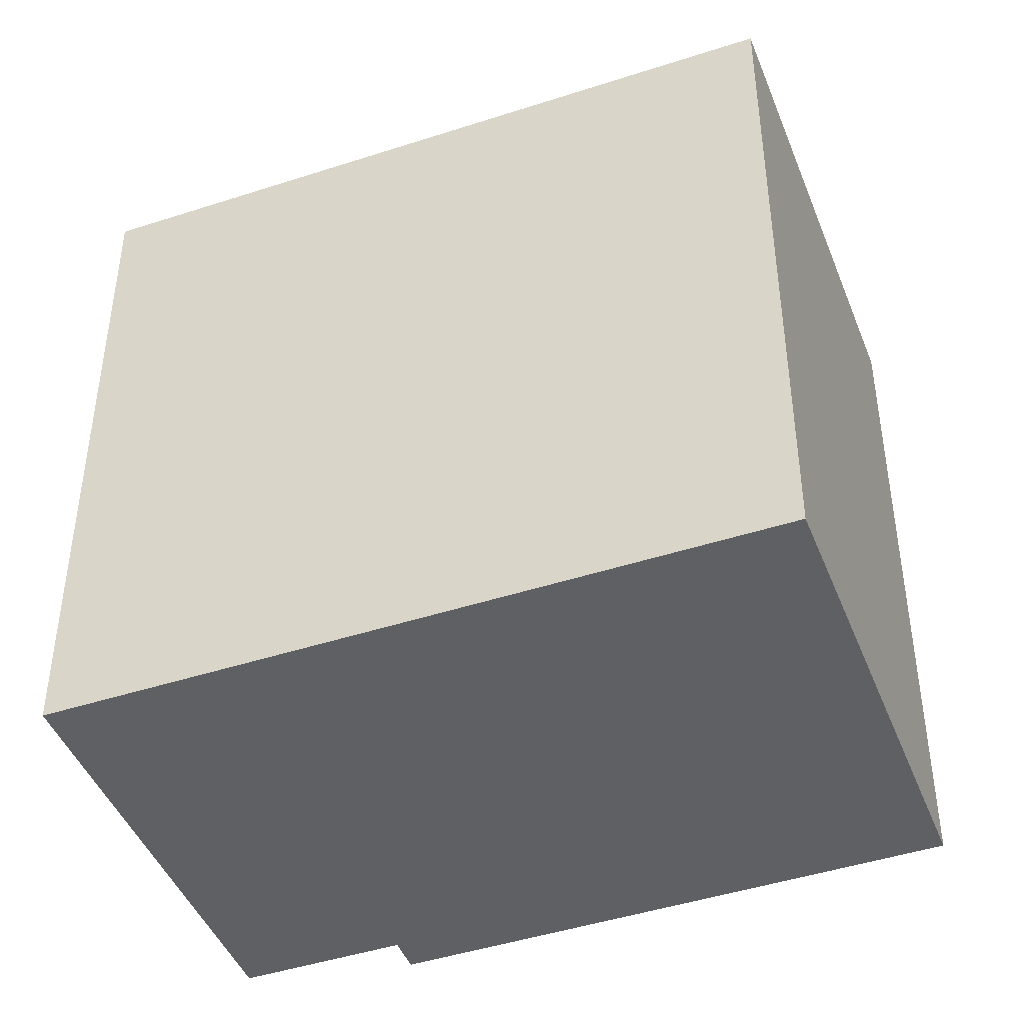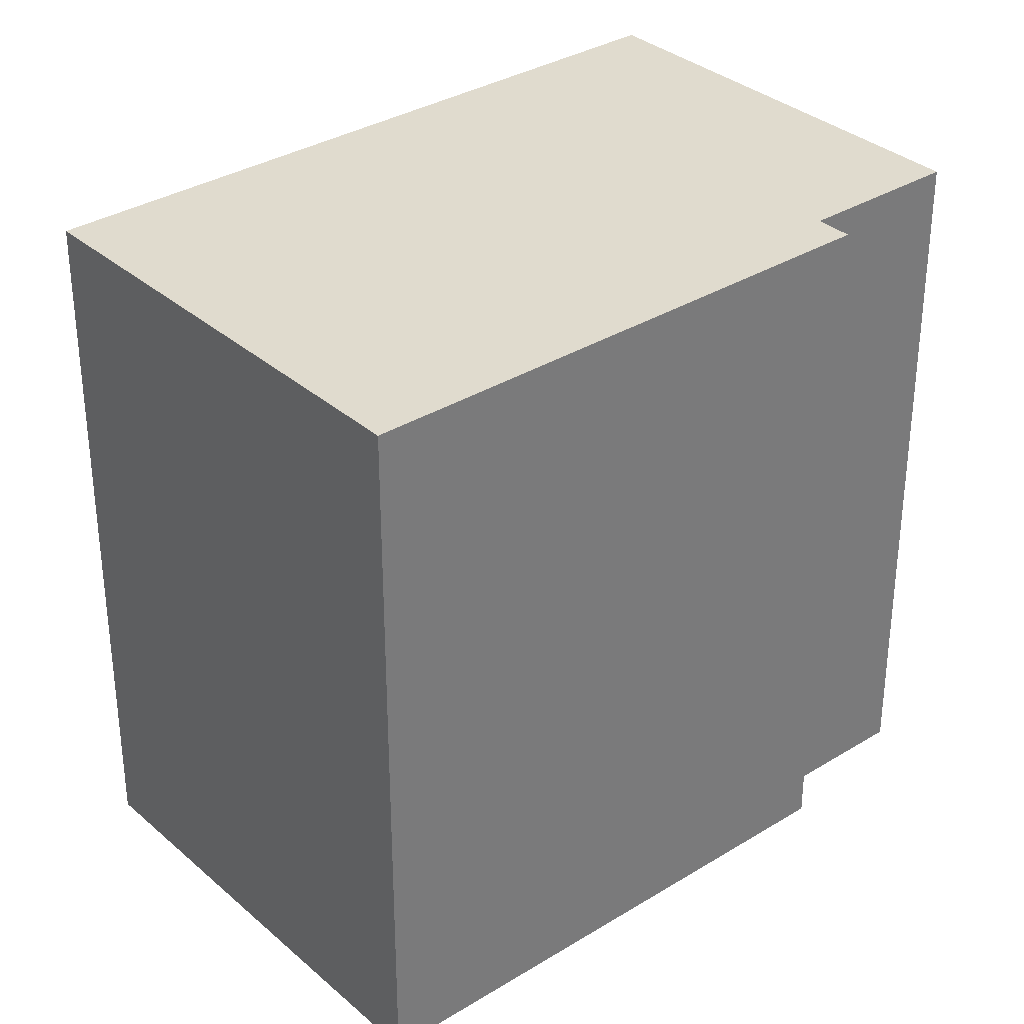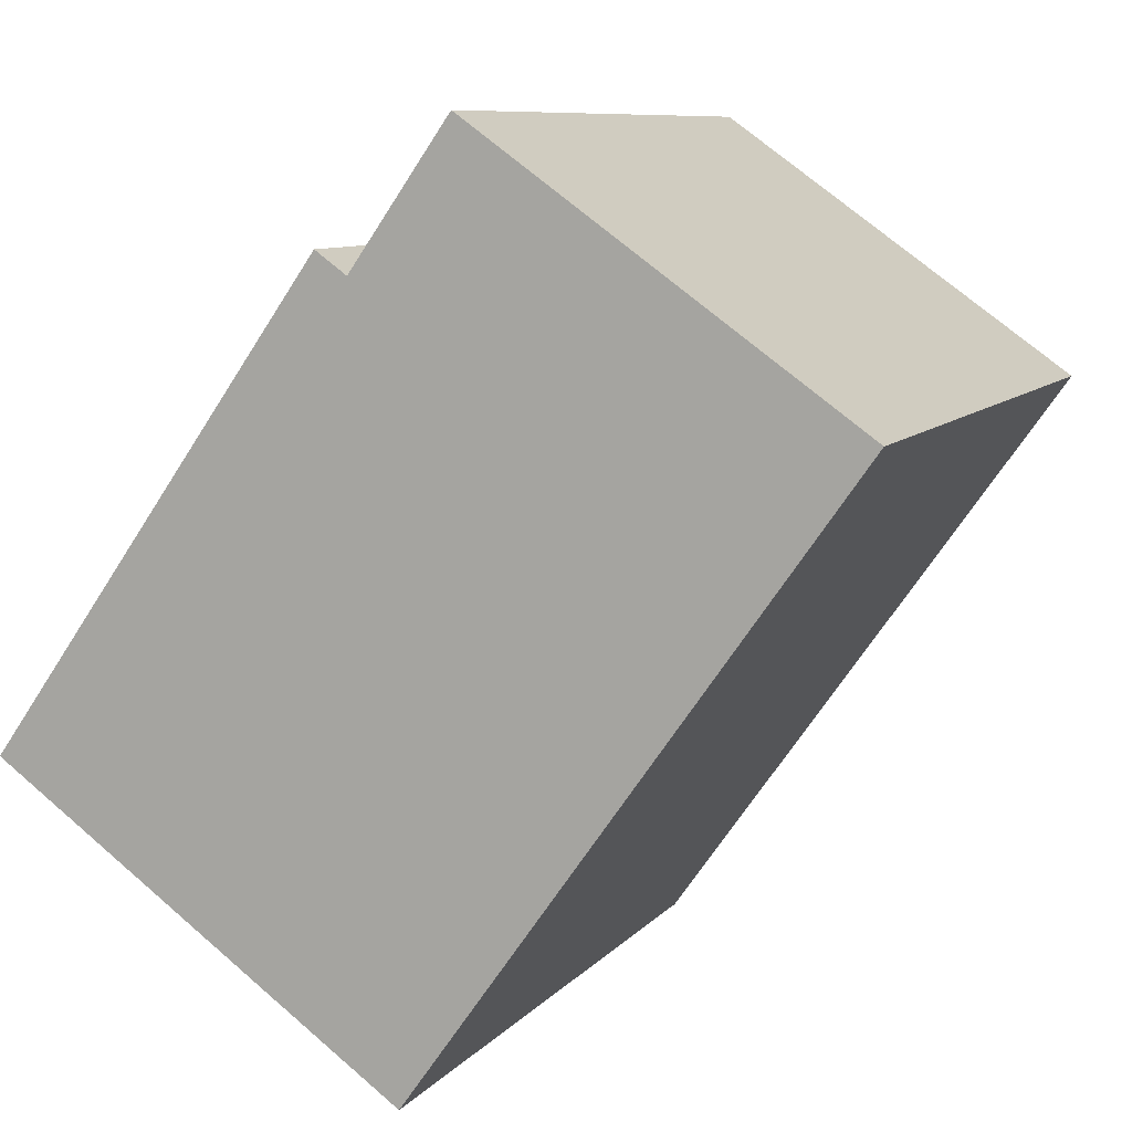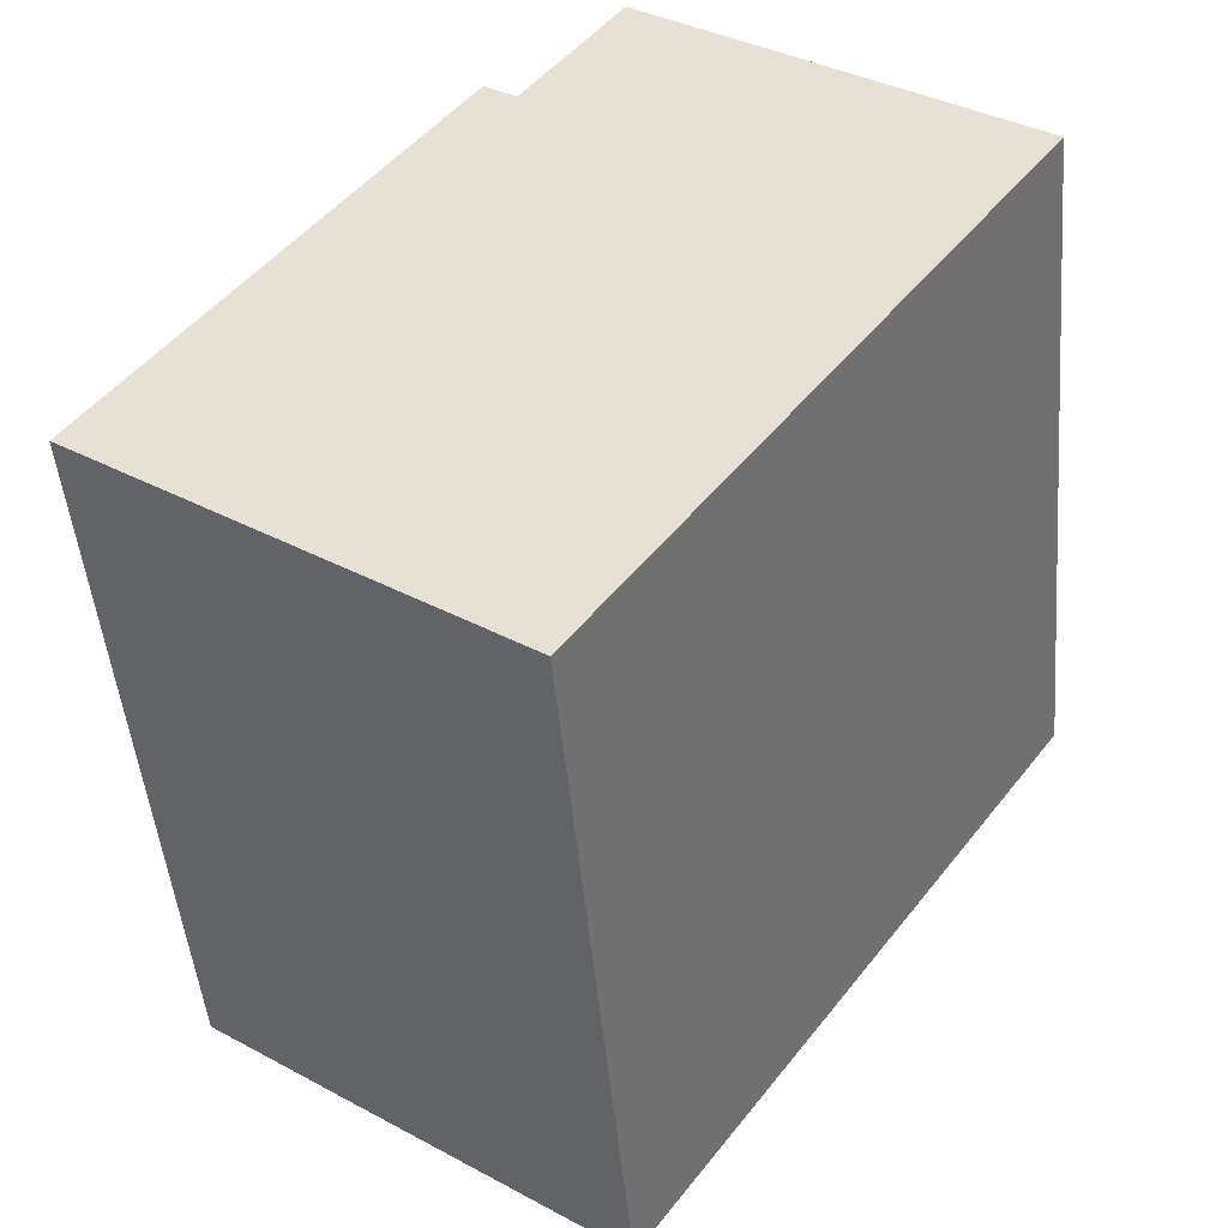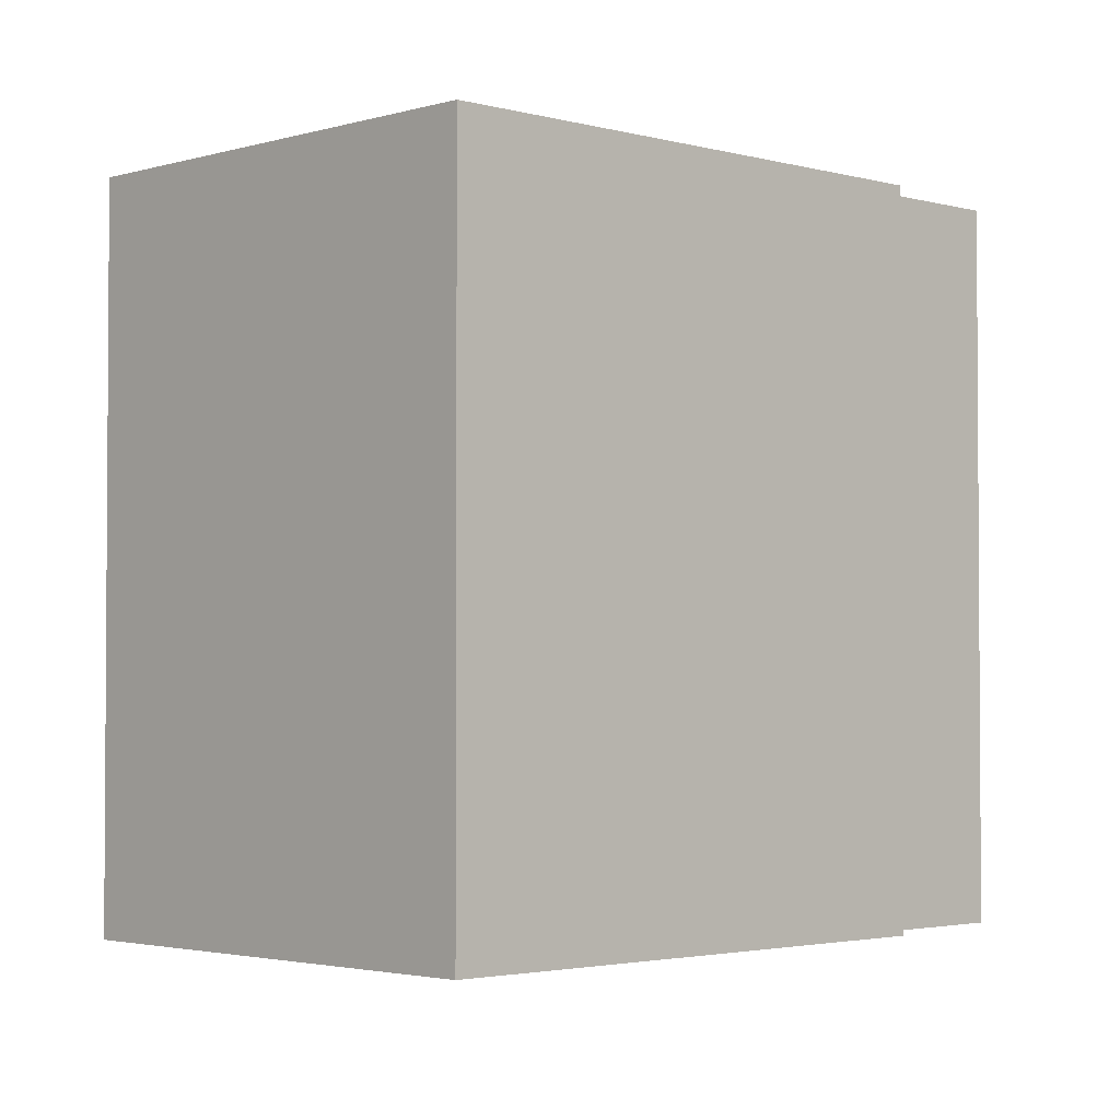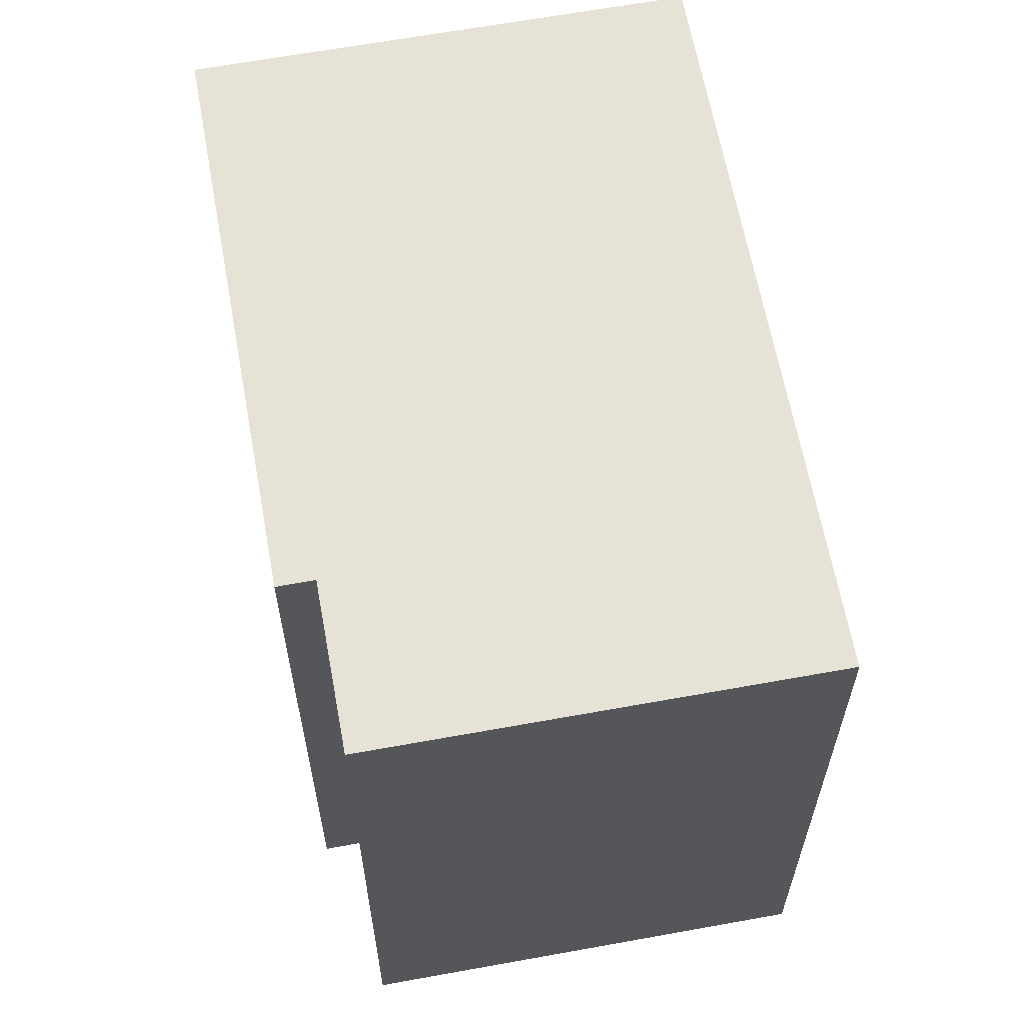
<metadata>
{"format":"obj","ext":"obj","renderer":"f3d","projection":"perspective","resolution":1024,"background":"white","views":[{"elev":-44.9,"azim":146.1,"up":"+Y"},{"elev":33.5,"azim":-94.9,"up":"+Y"},{"elev":8.7,"azim":21.9,"up":"+Z"},{"elev":-47.5,"azim":5.0,"up":"+Z"},{"elev":-2.5,"azim":-98.7,"up":"+Y"},{"elev":63.7,"azim":24.9,"up":"+Y"}]}
</metadata>
<code>
v  2.14 3.832 -1.519
v  2.44 3.832 3.109
v  4.428 3.832 1.702
v  1.92 3.832 2.373
v  1.756 3.832 2.49
v  0 3.832 2.346e-16
v  2.44 -1.904e-16 3.109
v  4.428 -1.042e-16 1.702
v  1.756 -1.525e-16 2.49
v  1.92 -1.453e-16 2.373
v  2.14 9.301e-17 -1.519
v  0 0 0
g defaultobject
f 1 2 3
f 2 1 4
f 4 1 5
f 5 1 6
f 7 3 2
f 3 7 8
f 9 4 5
f 4 9 10
f 8 1 3
f 1 8 11
f 11 6 1
f 6 11 12
f 12 5 6
f 5 12 9
f 10 2 4
f 2 10 7
f 7 11 8
f 11 7 10
f 11 10 9
f 11 9 12

</code>
